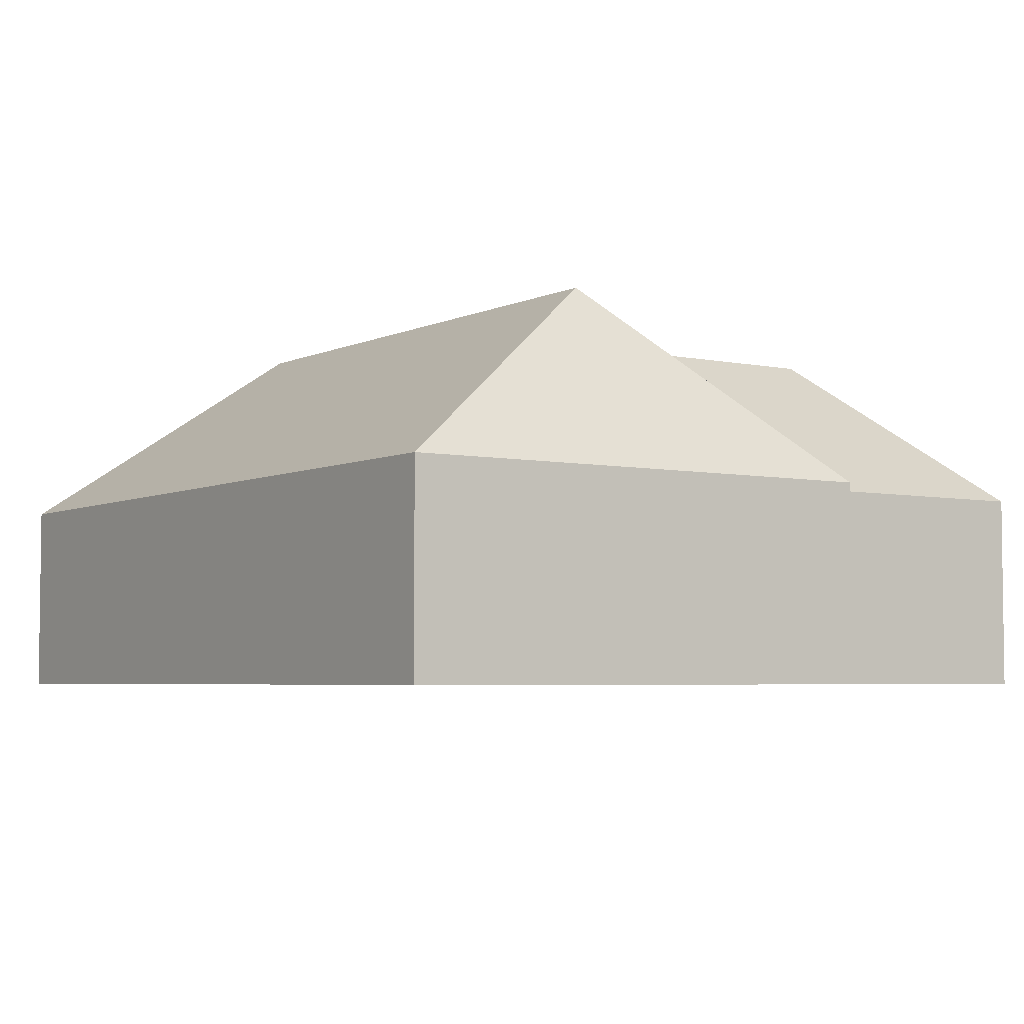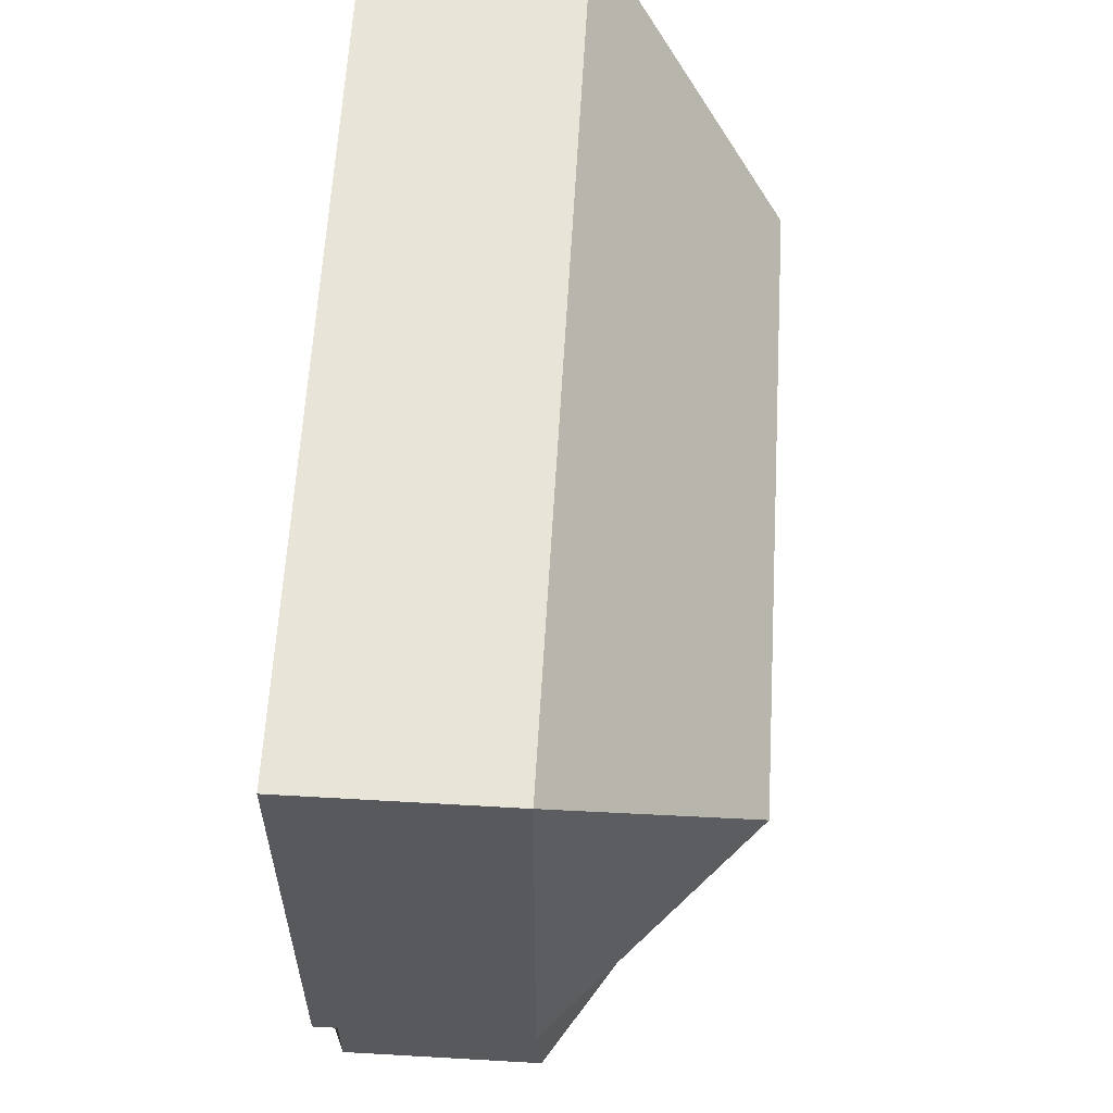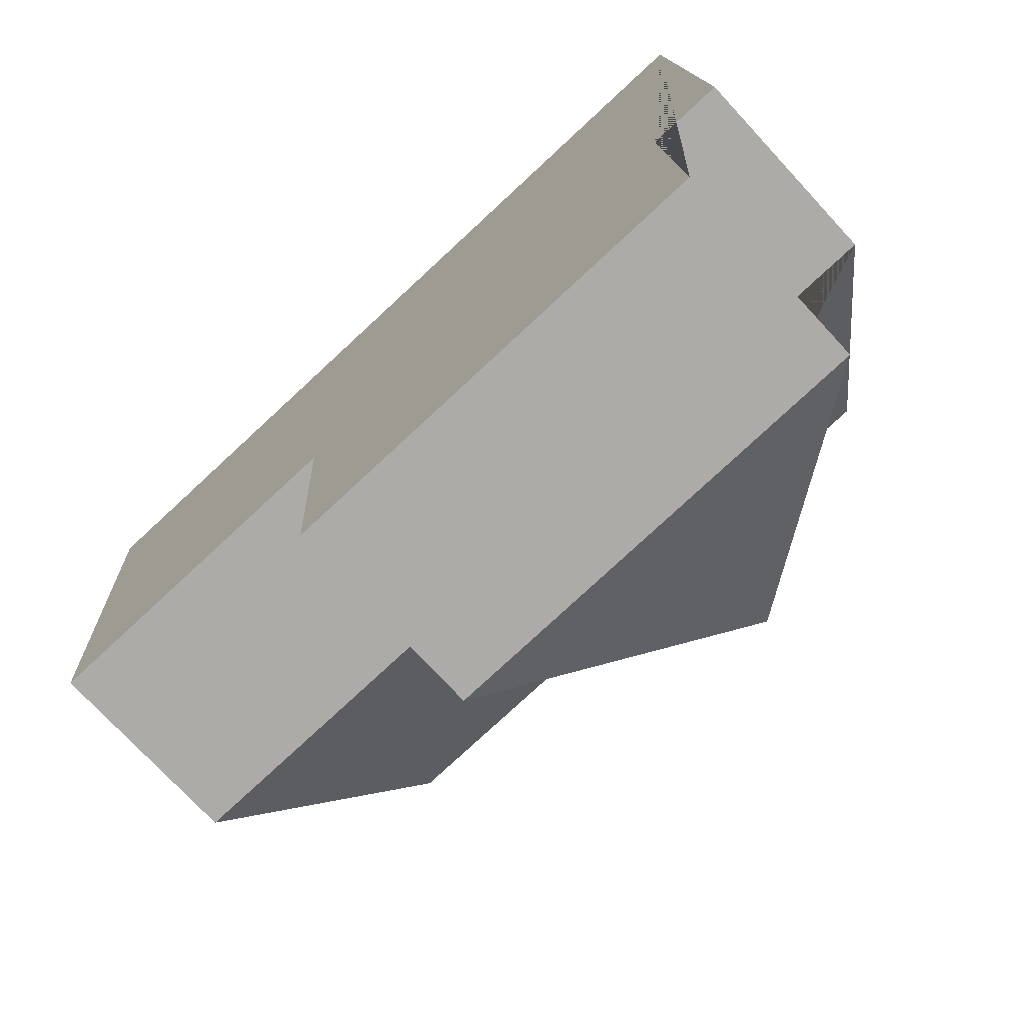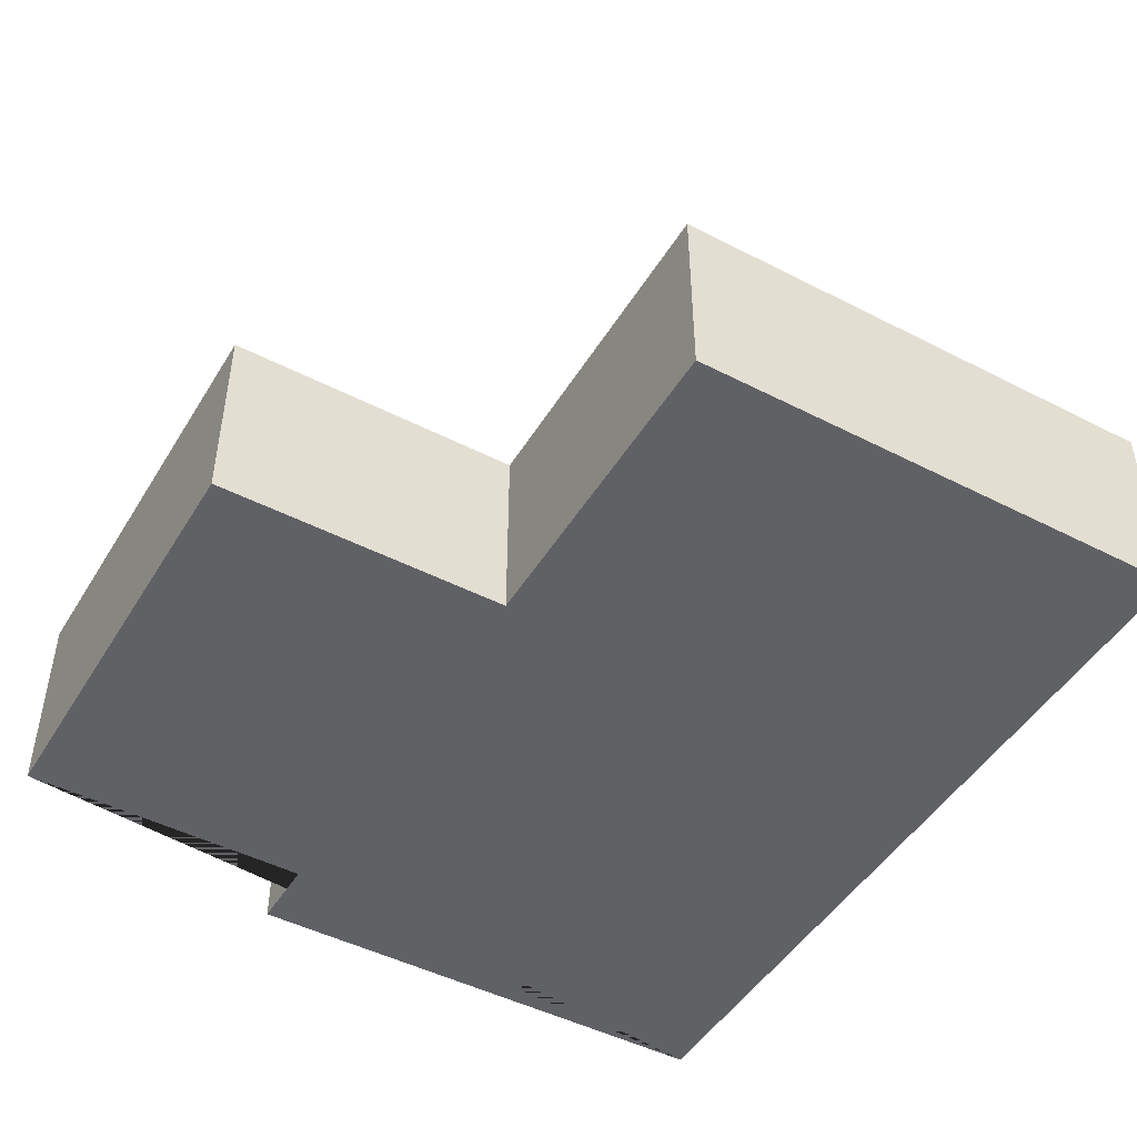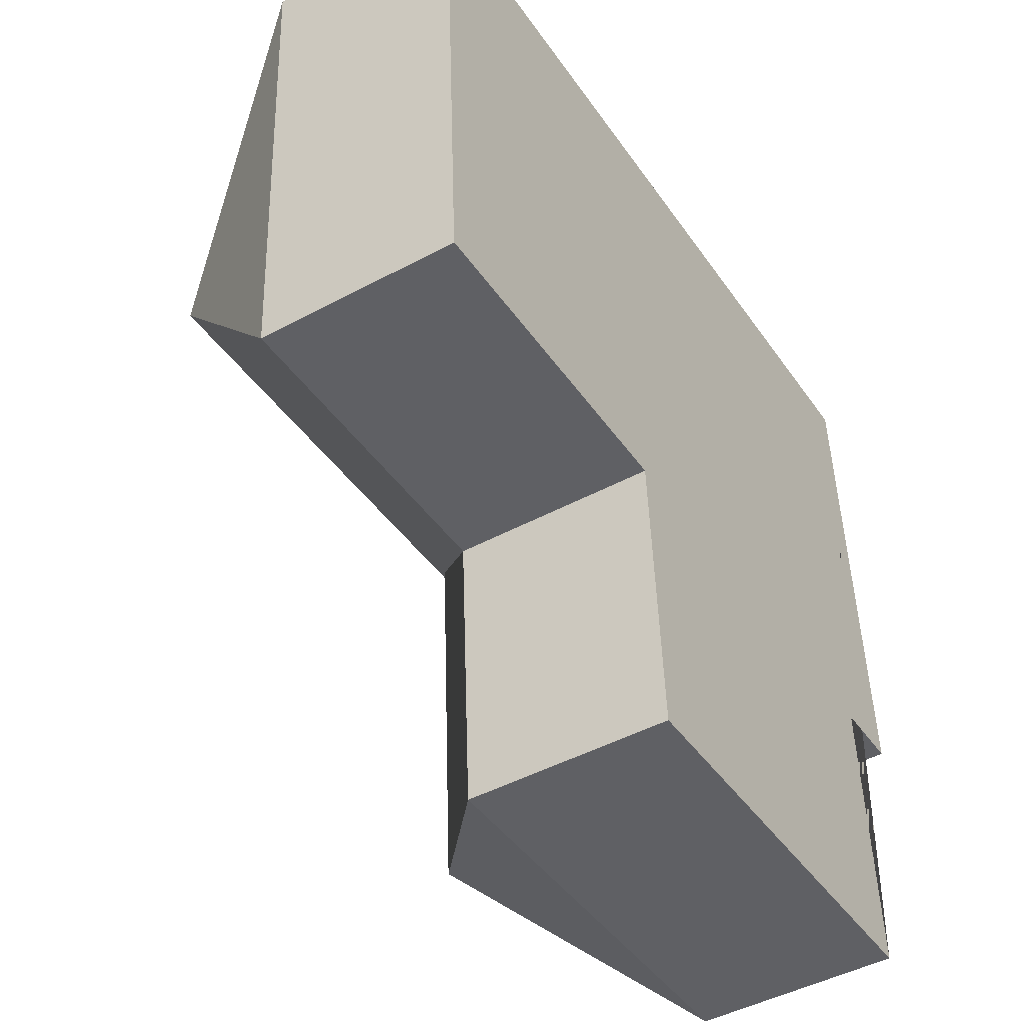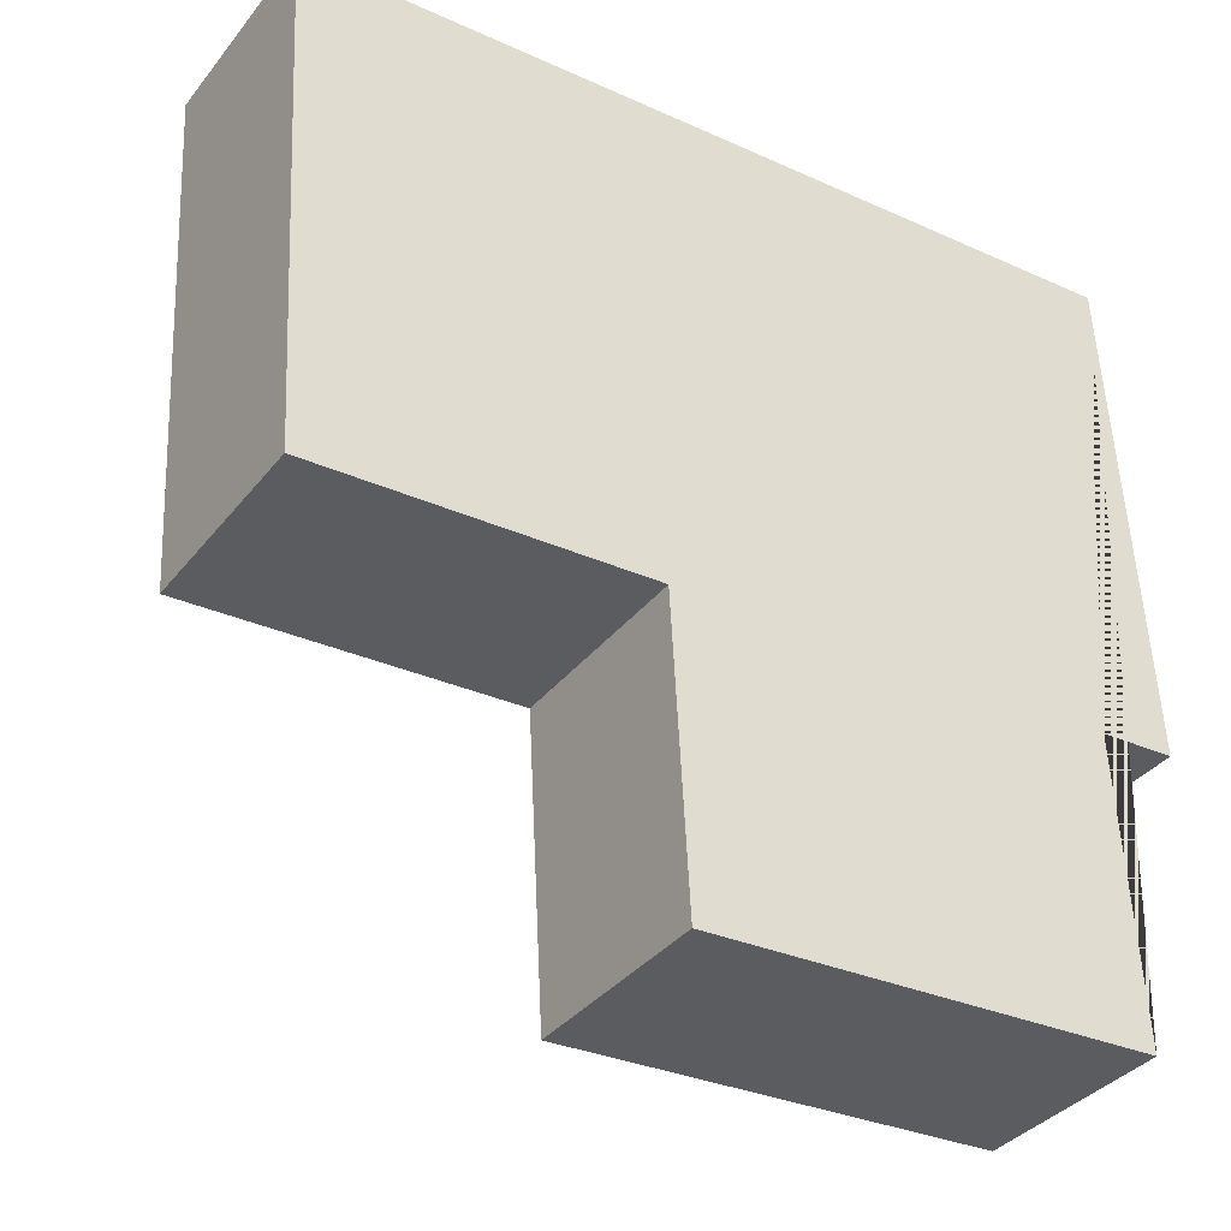
<metadata>
{"format":"obj","ext":"obj","renderer":"f3d","projection":"perspective","resolution":1024,"background":"white","views":[{"elev":-4.5,"azim":52.7,"up":"+Y"},{"elev":63.9,"azim":93.3,"up":"+Z"},{"elev":-73.8,"azim":42.7,"up":"+Z"},{"elev":-47.4,"azim":-123.2,"up":"+Y"},{"elev":-46.2,"azim":-58.3,"up":"+Z"},{"elev":-36.1,"azim":-33.2,"up":"+Z"}]}
</metadata>
<code>
o CG10_500_036064_0048
v 330.1 75 -15.9
v 15.38 75 -32.85
v 64.75 145 -125.2
v 293.3 144.9 -112.9
v 228.2 136.3 -128.2
v 25.73 75 -223
v 340.4 75 -205.9
v 148.6 75 -216.3
v 312.5 75 -207.4
v 236.2 136.2 -278.8
v 318.2 75 -317.9
v 154.6 75 -326.8
v 330.1 0 -15.9
v 15.38 0 -32.85
v 25.73 0 -223
v 148.6 0 -216.3
v 154.6 0 -326.8
v 318.2 0 -317.9
v 312.5 0 -207.4
v 340.4 0 -205.9
f 1 4 7
f 7 4 3 6 8 5 9
f 12 10 5 8
f 6 3 2
f 1 4 3 2
f 10 11 12
f 10 5 9 11
f 13 14 15 16 17 18 19 20
f 1 13 14 2
f 2 14 15 6
f 6 15 16 8
f 8 16 17 12
f 12 17 18 11
f 11 18 19 9
f 9 19 20 7
f 7 20 13 1

</code>
